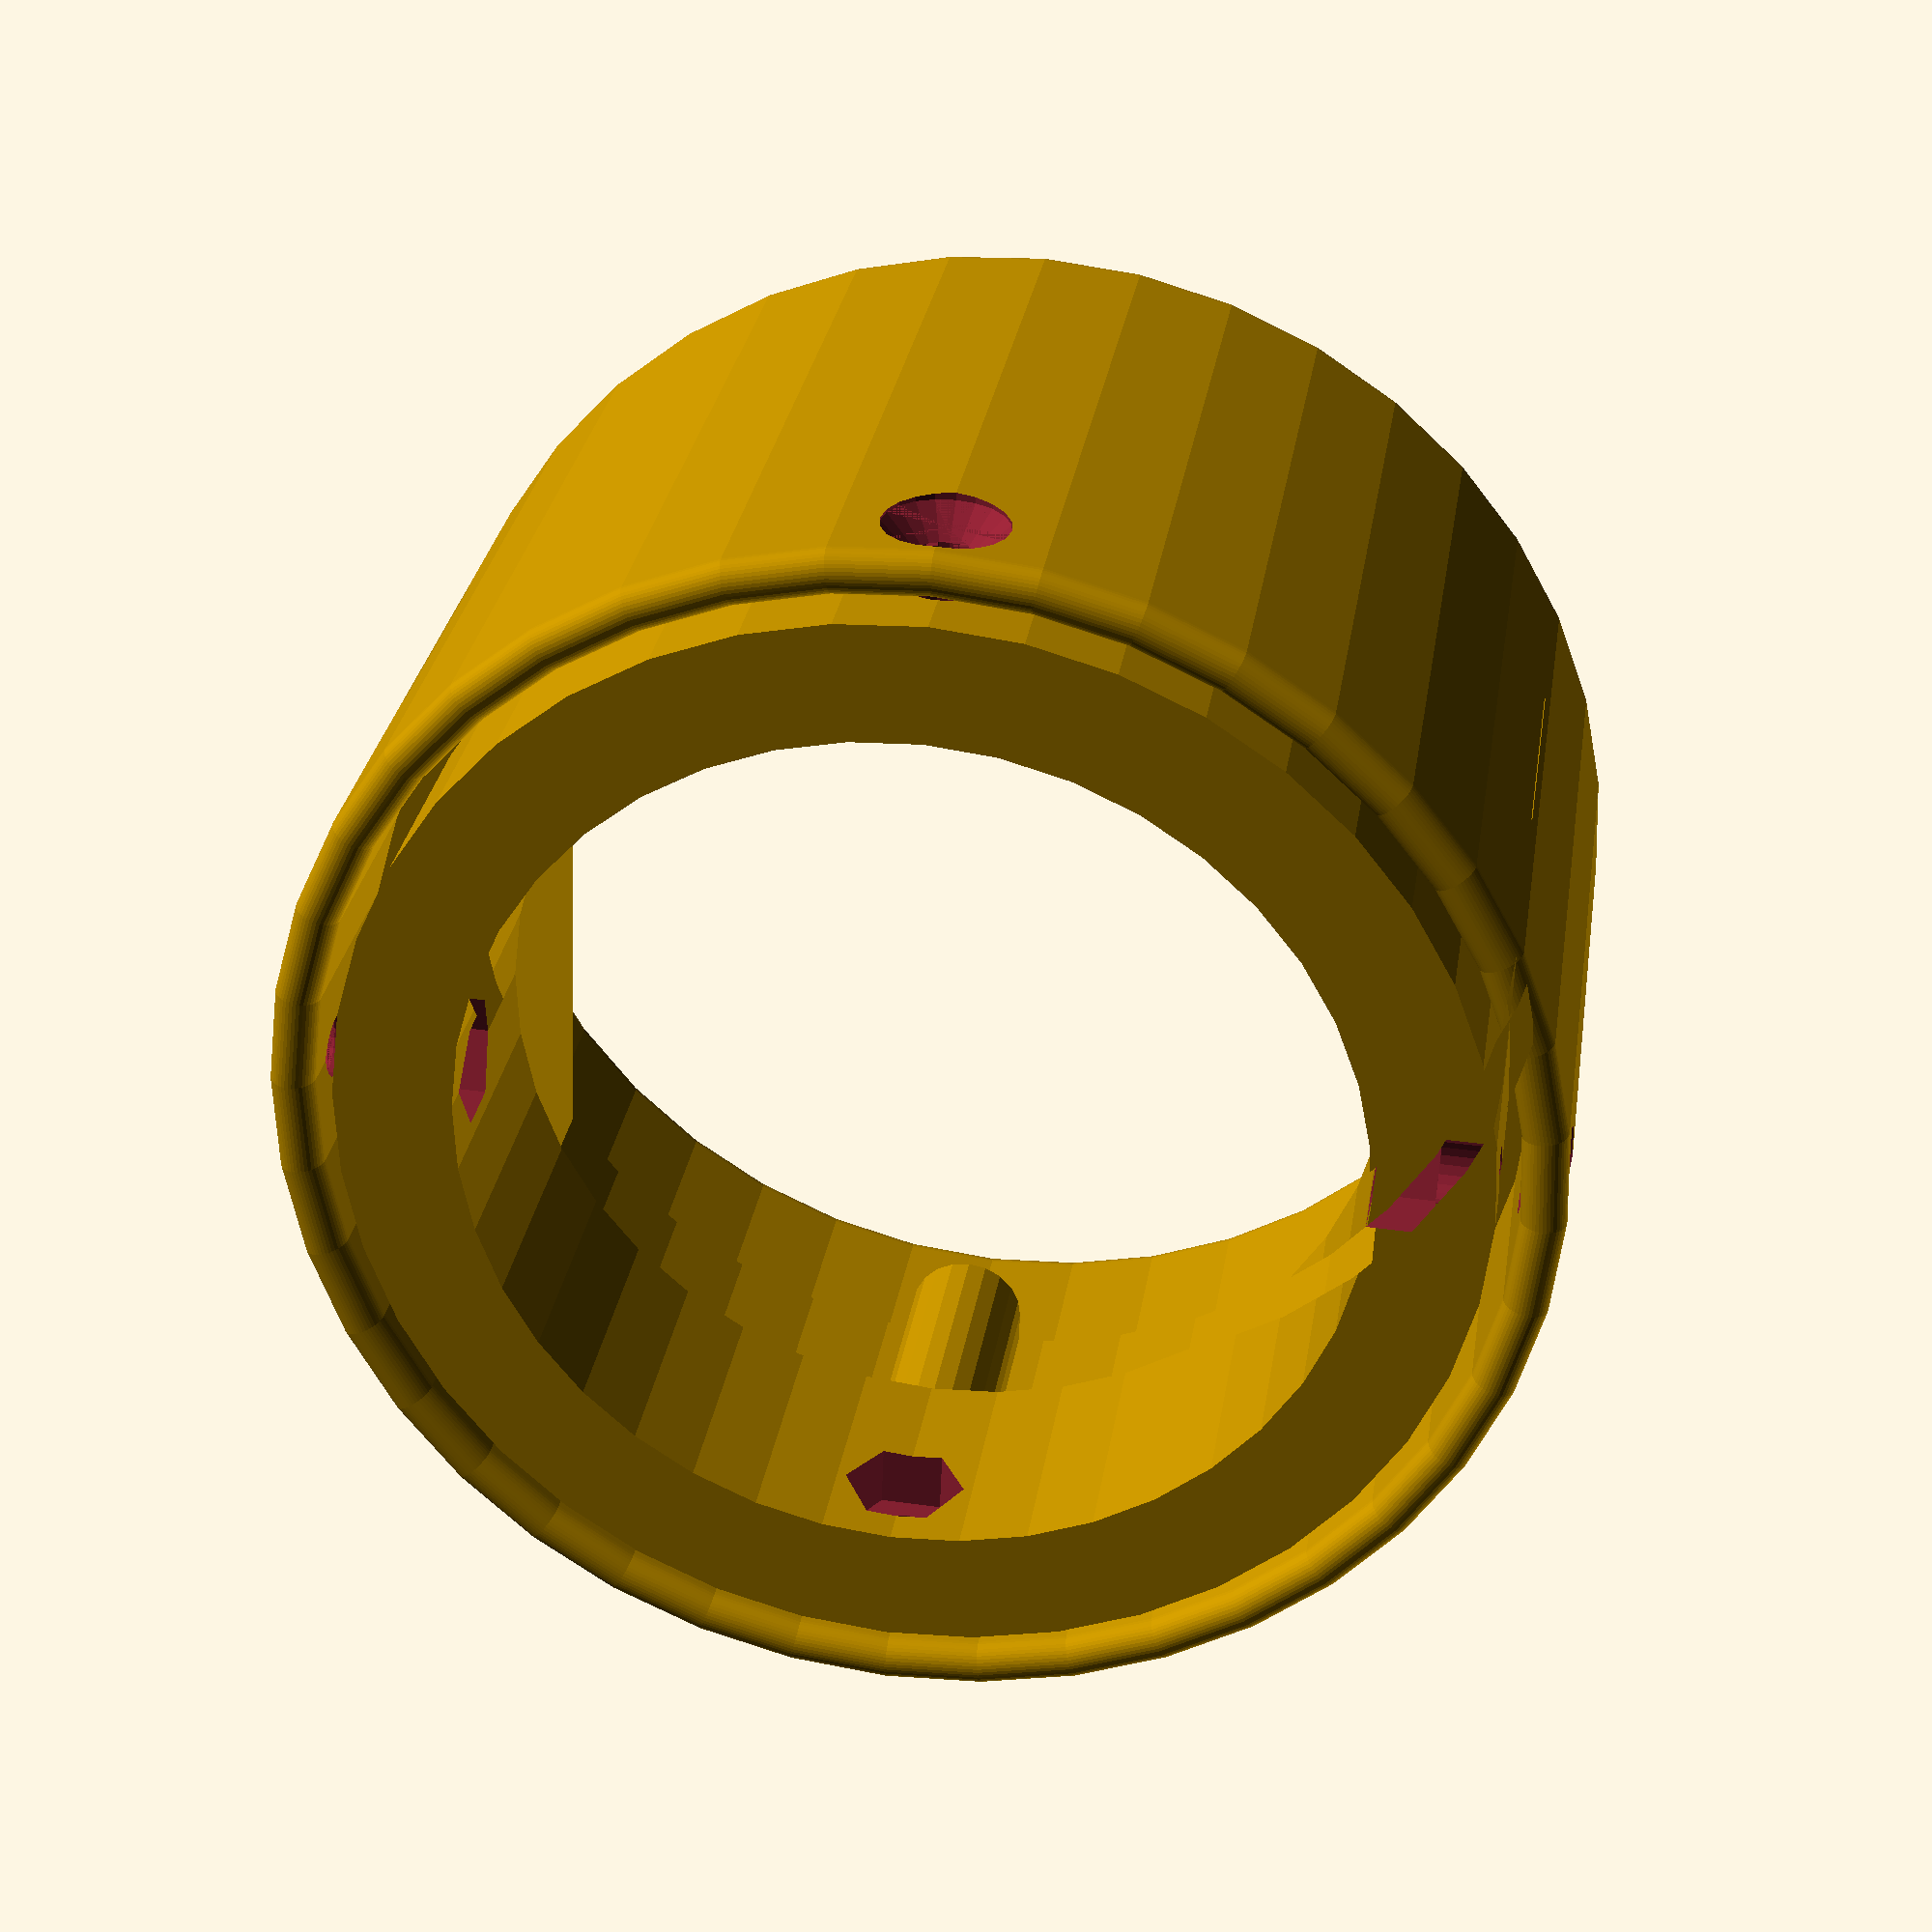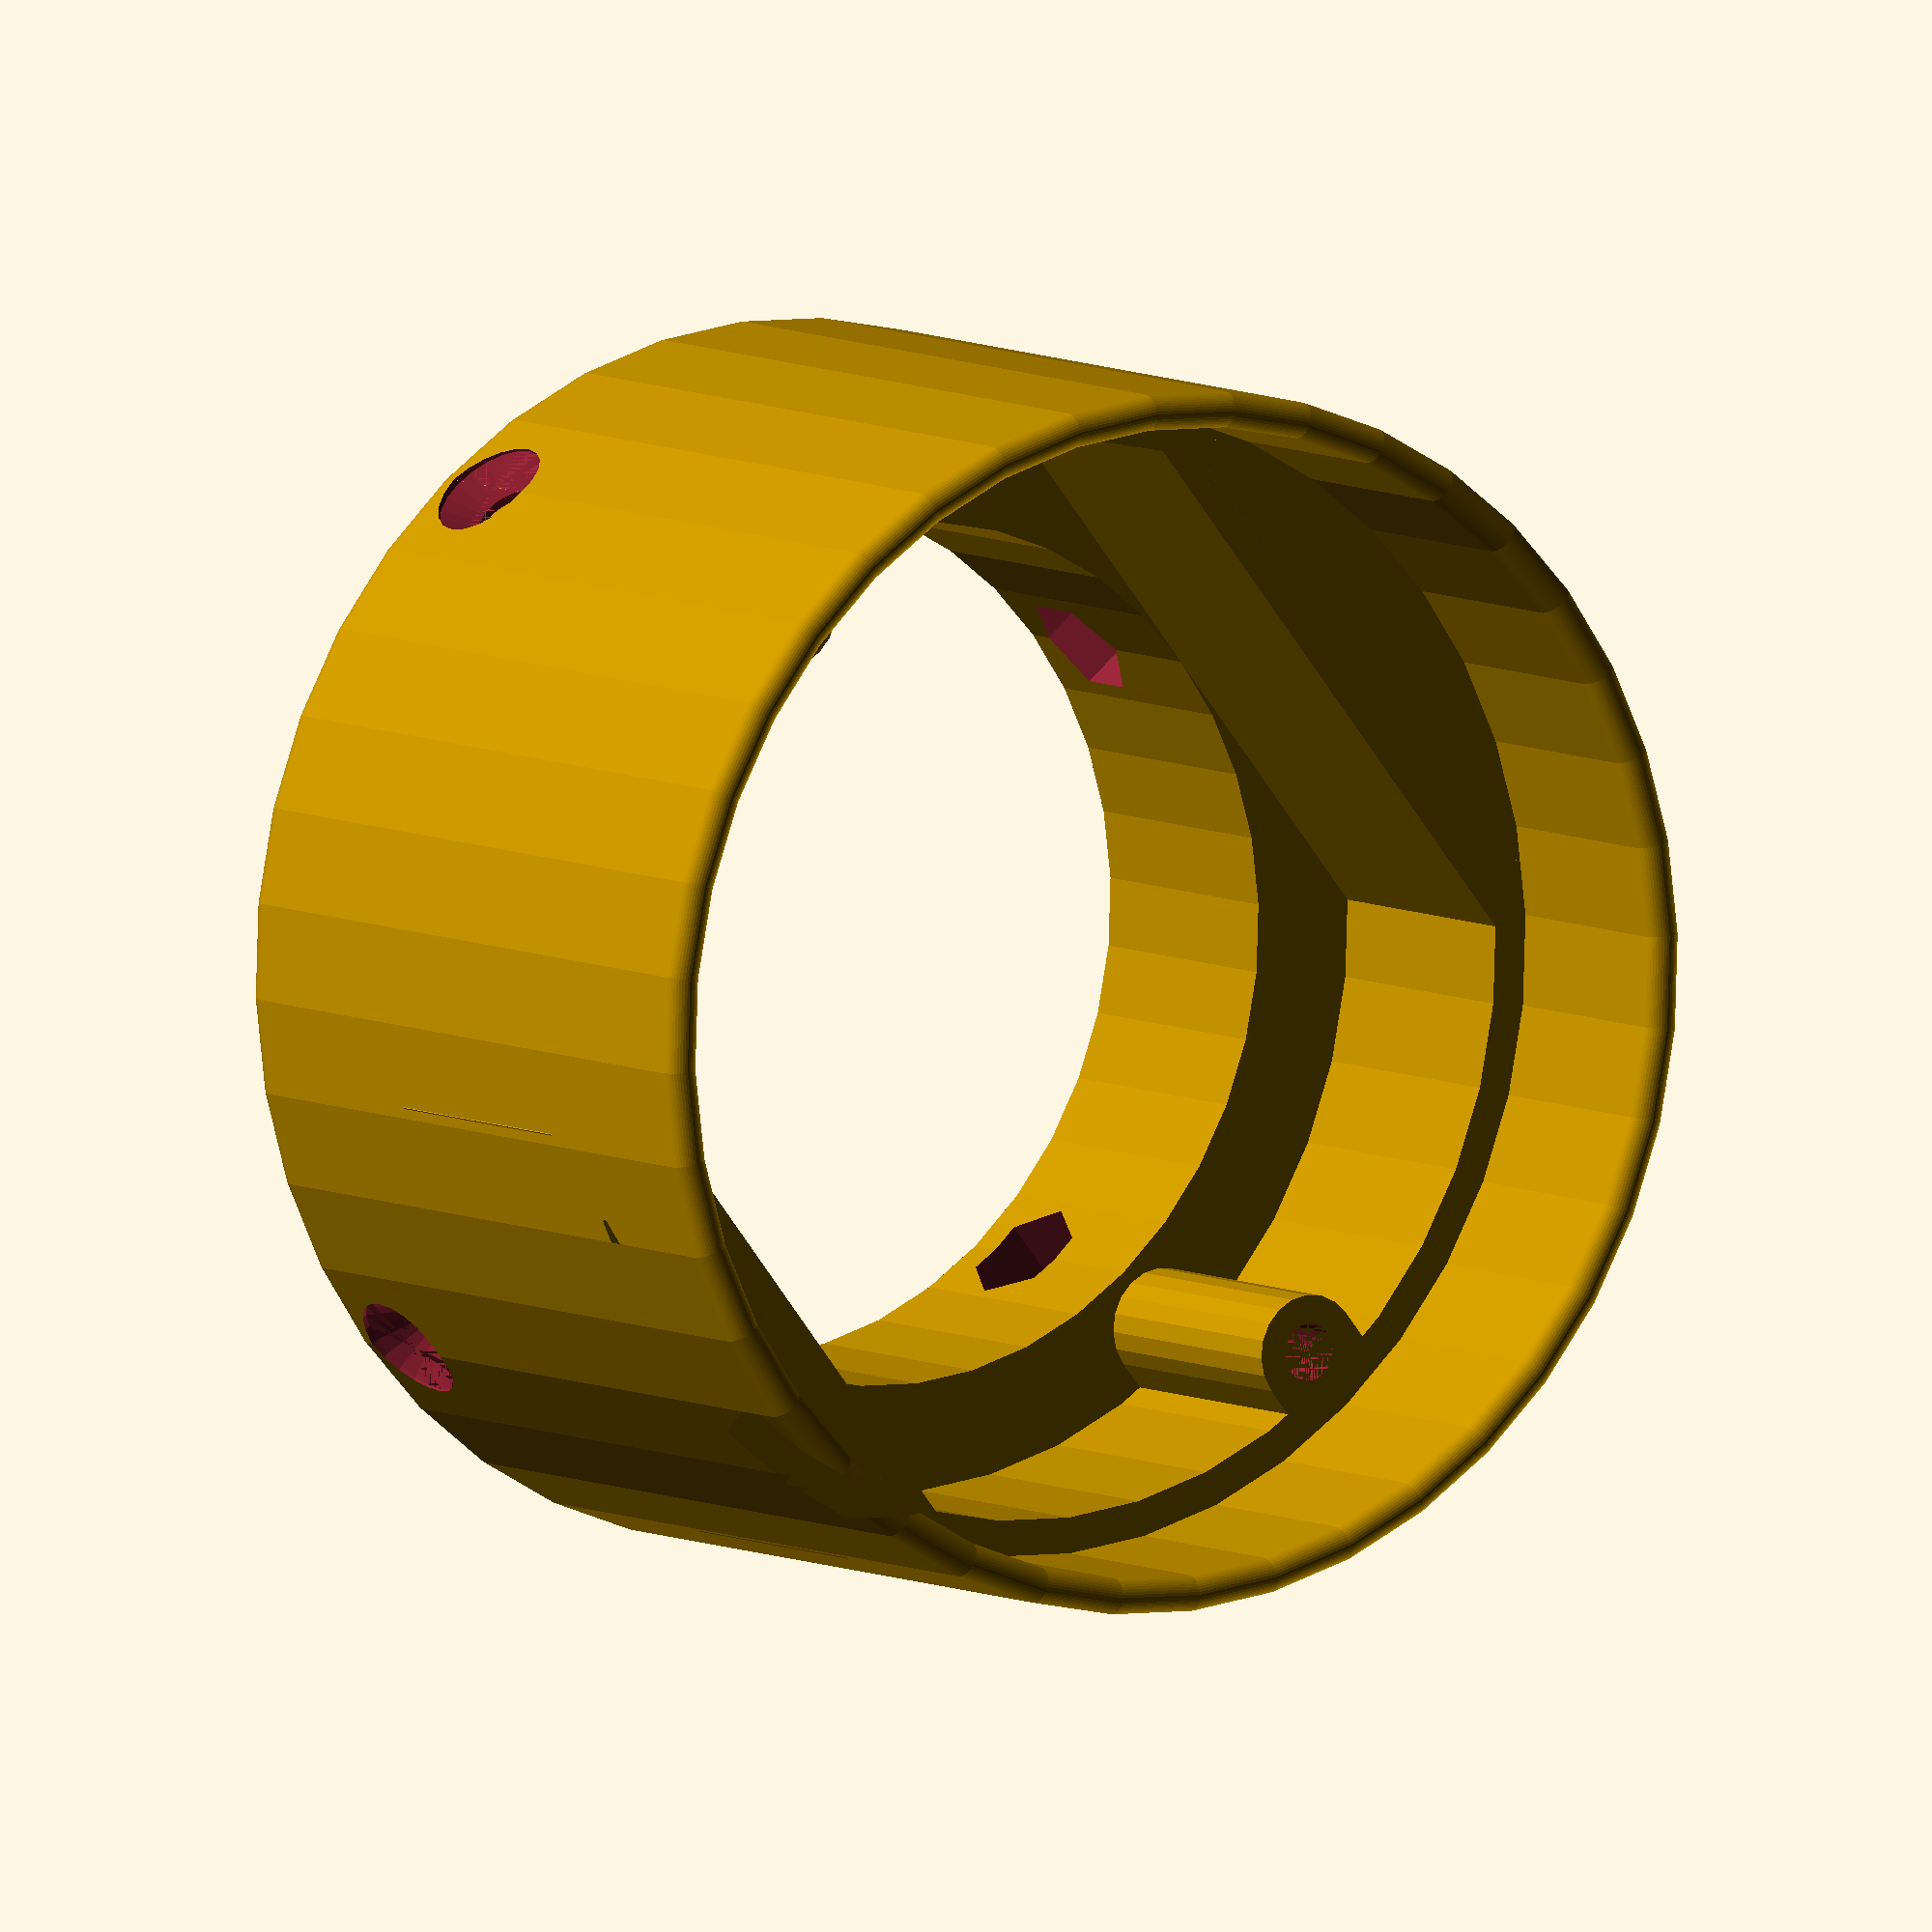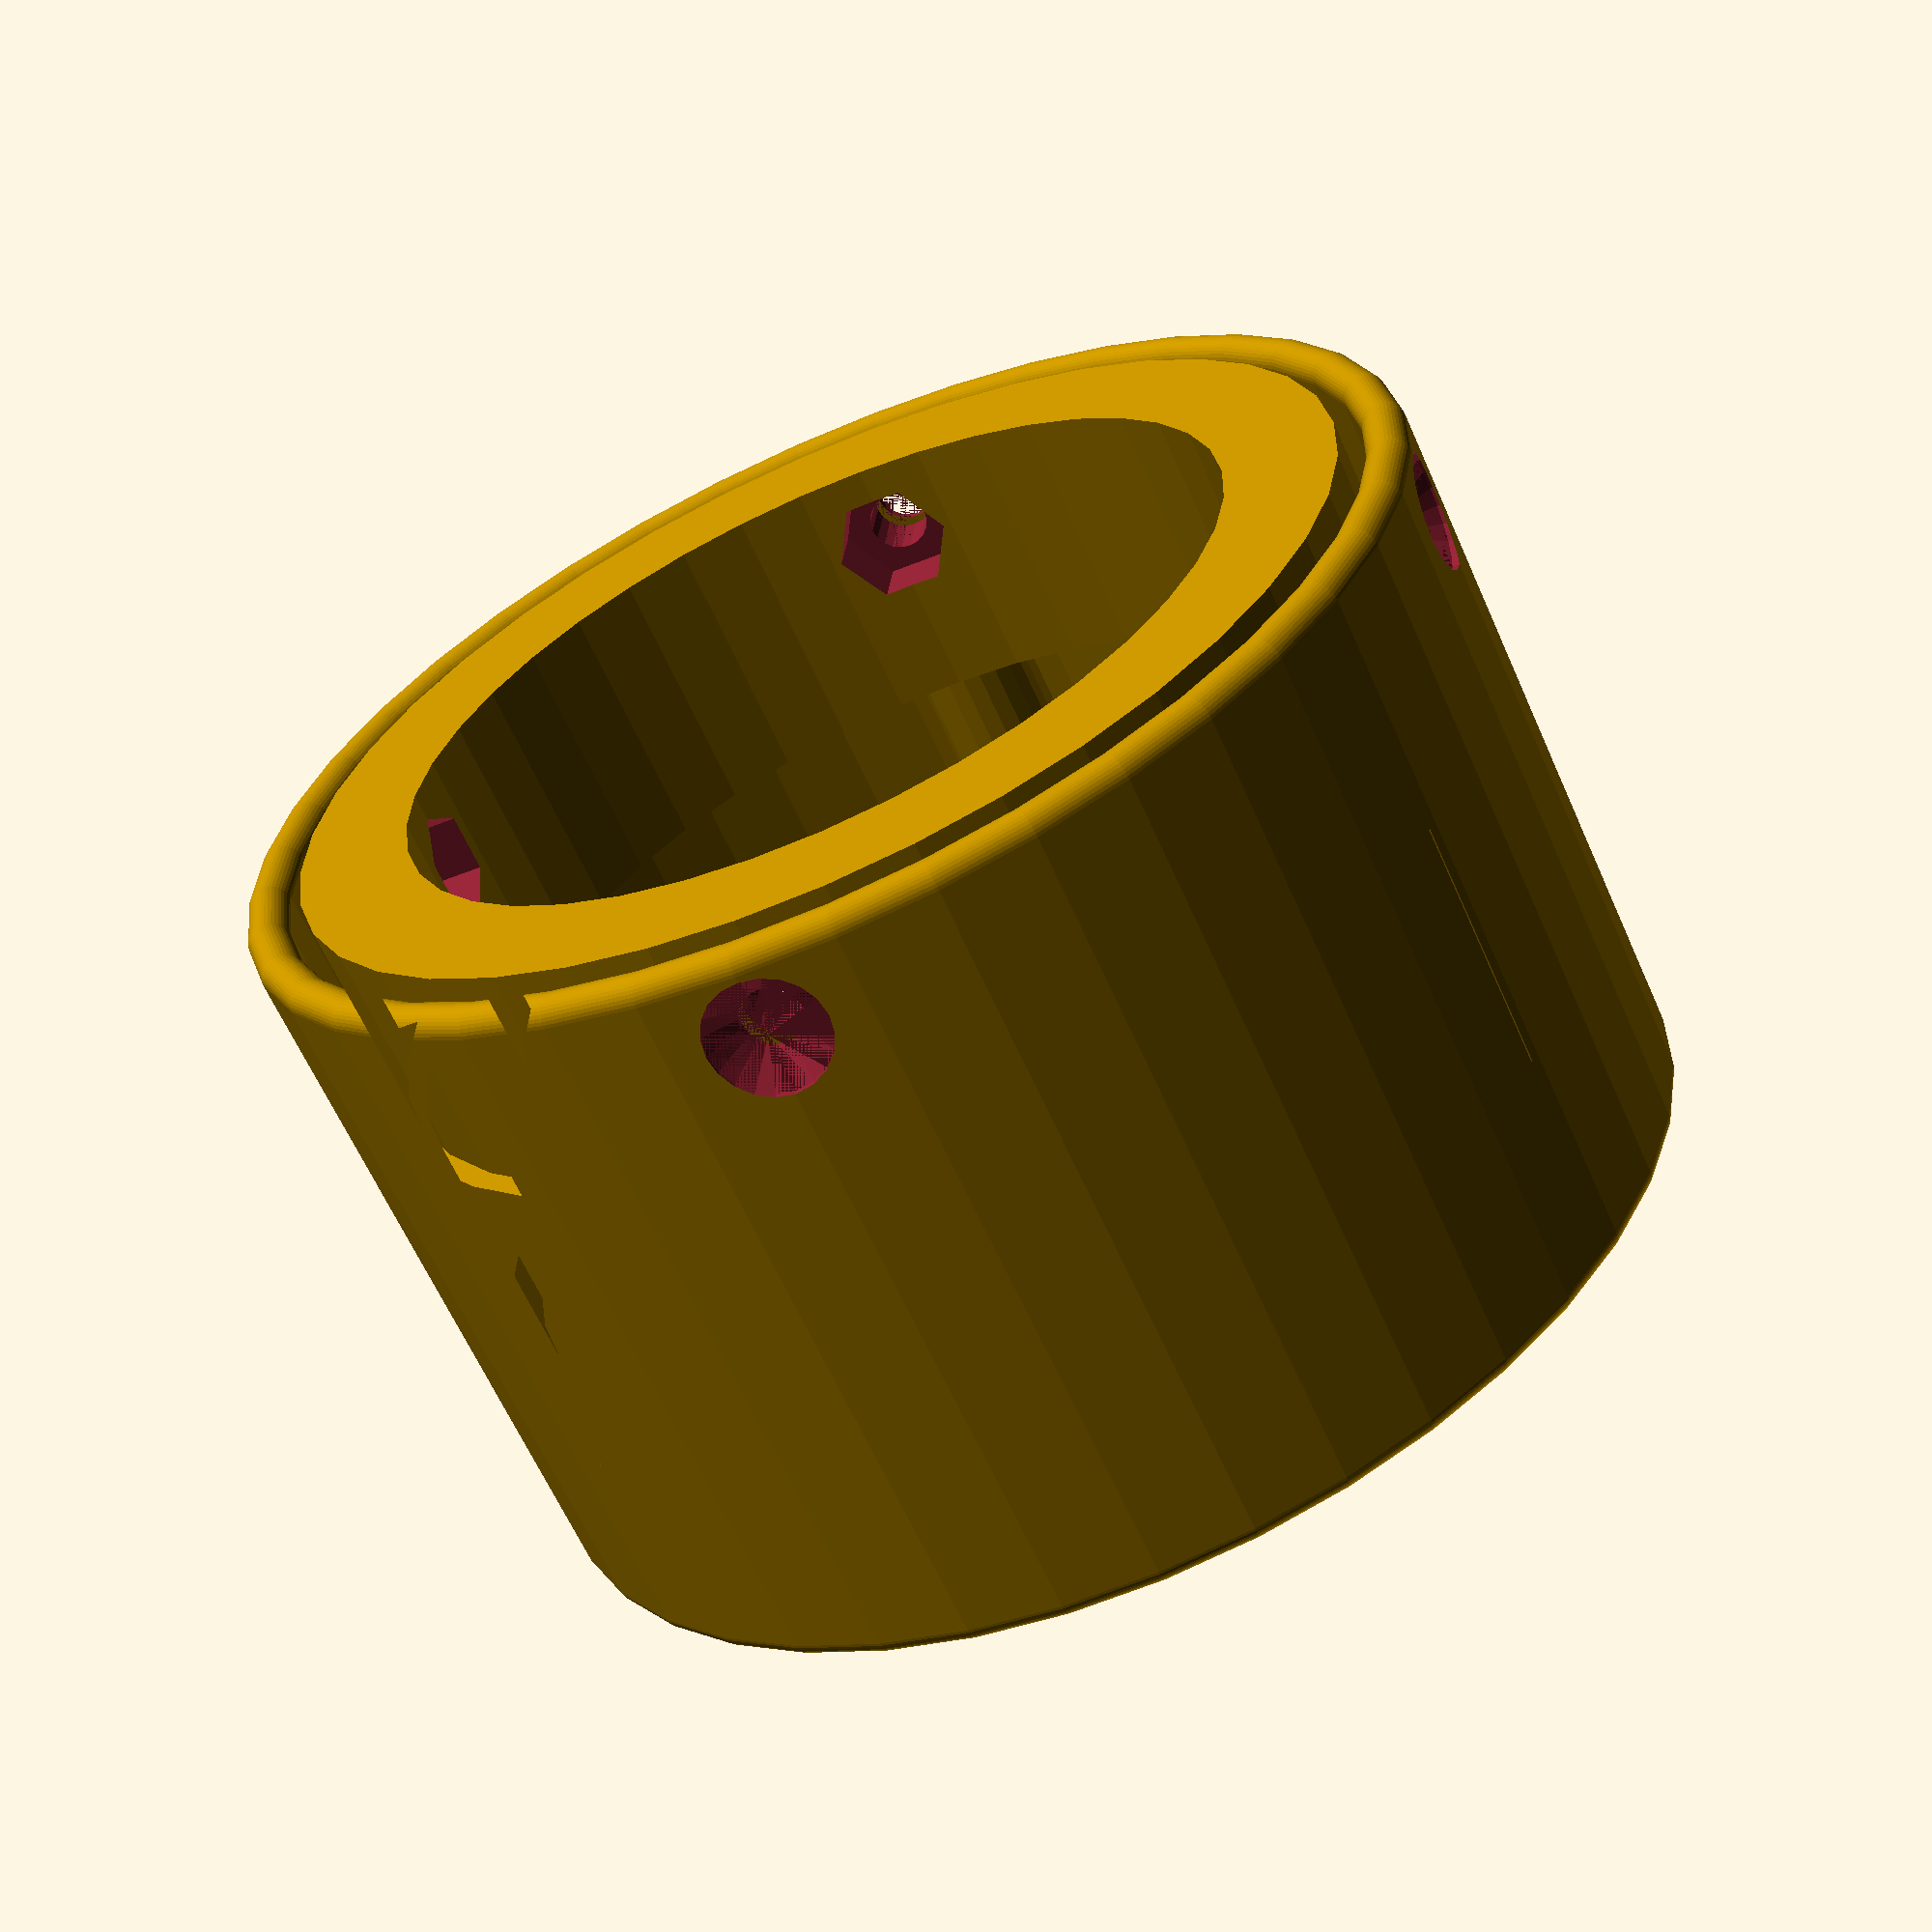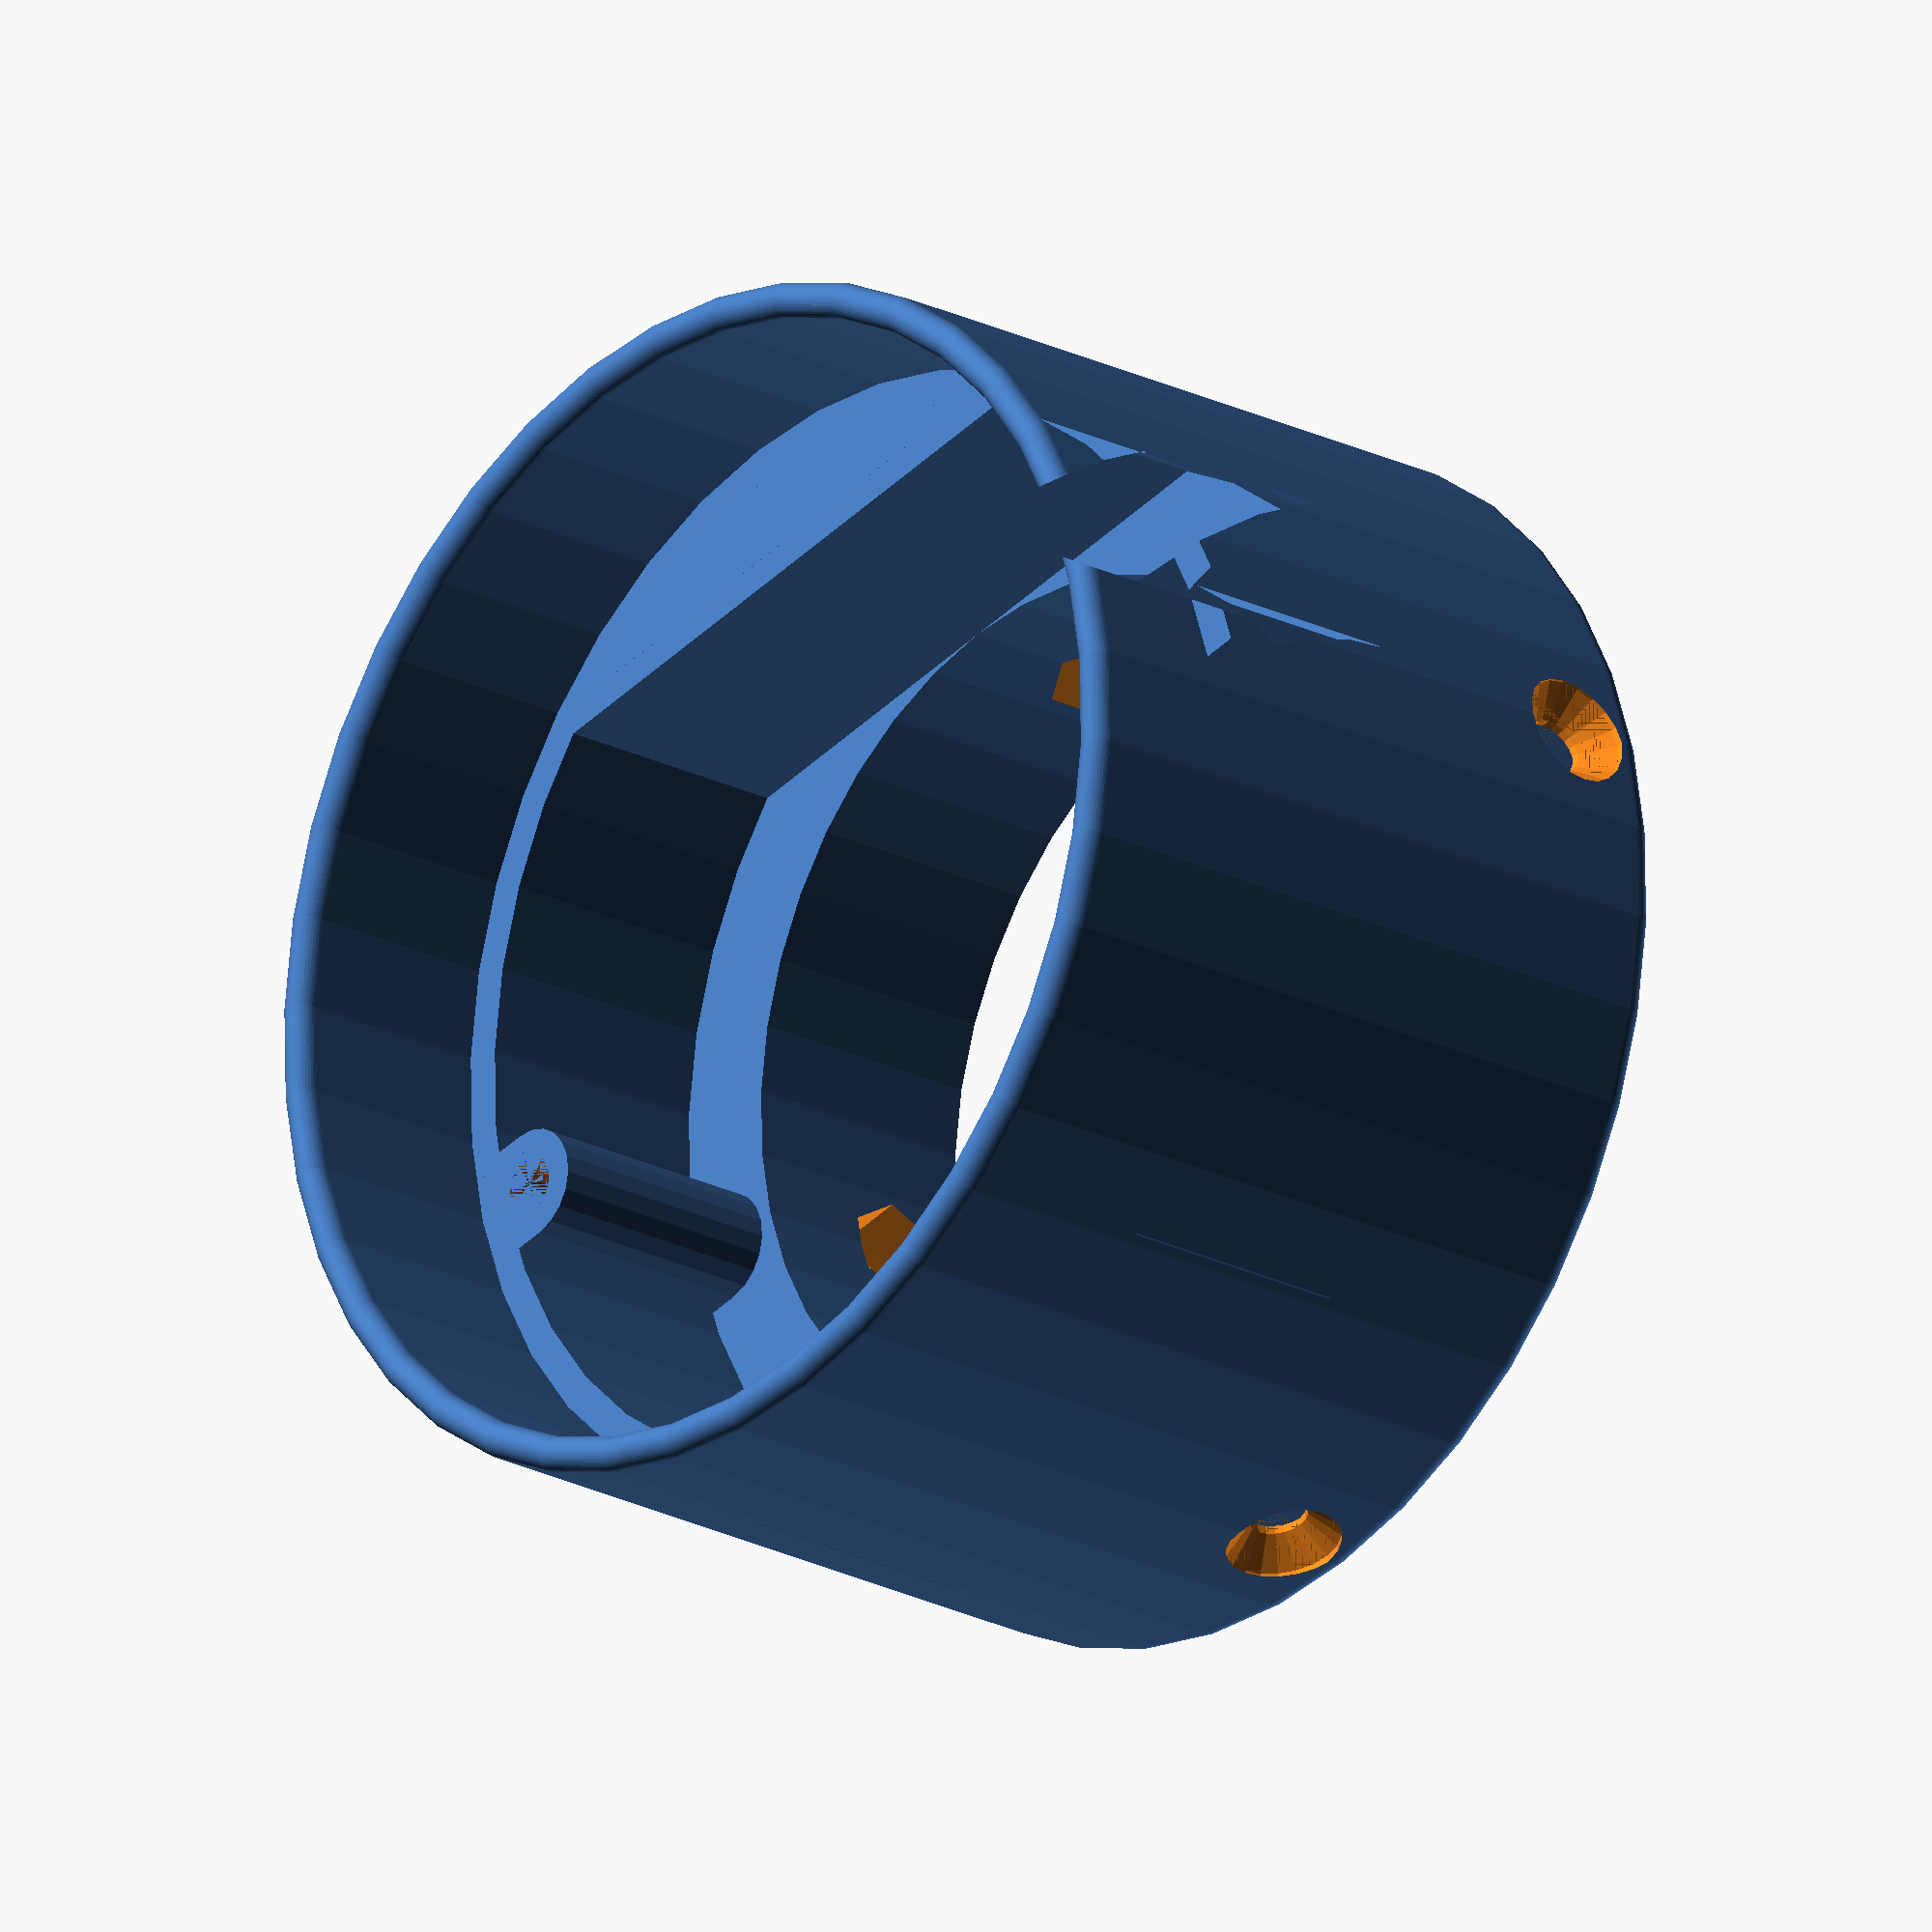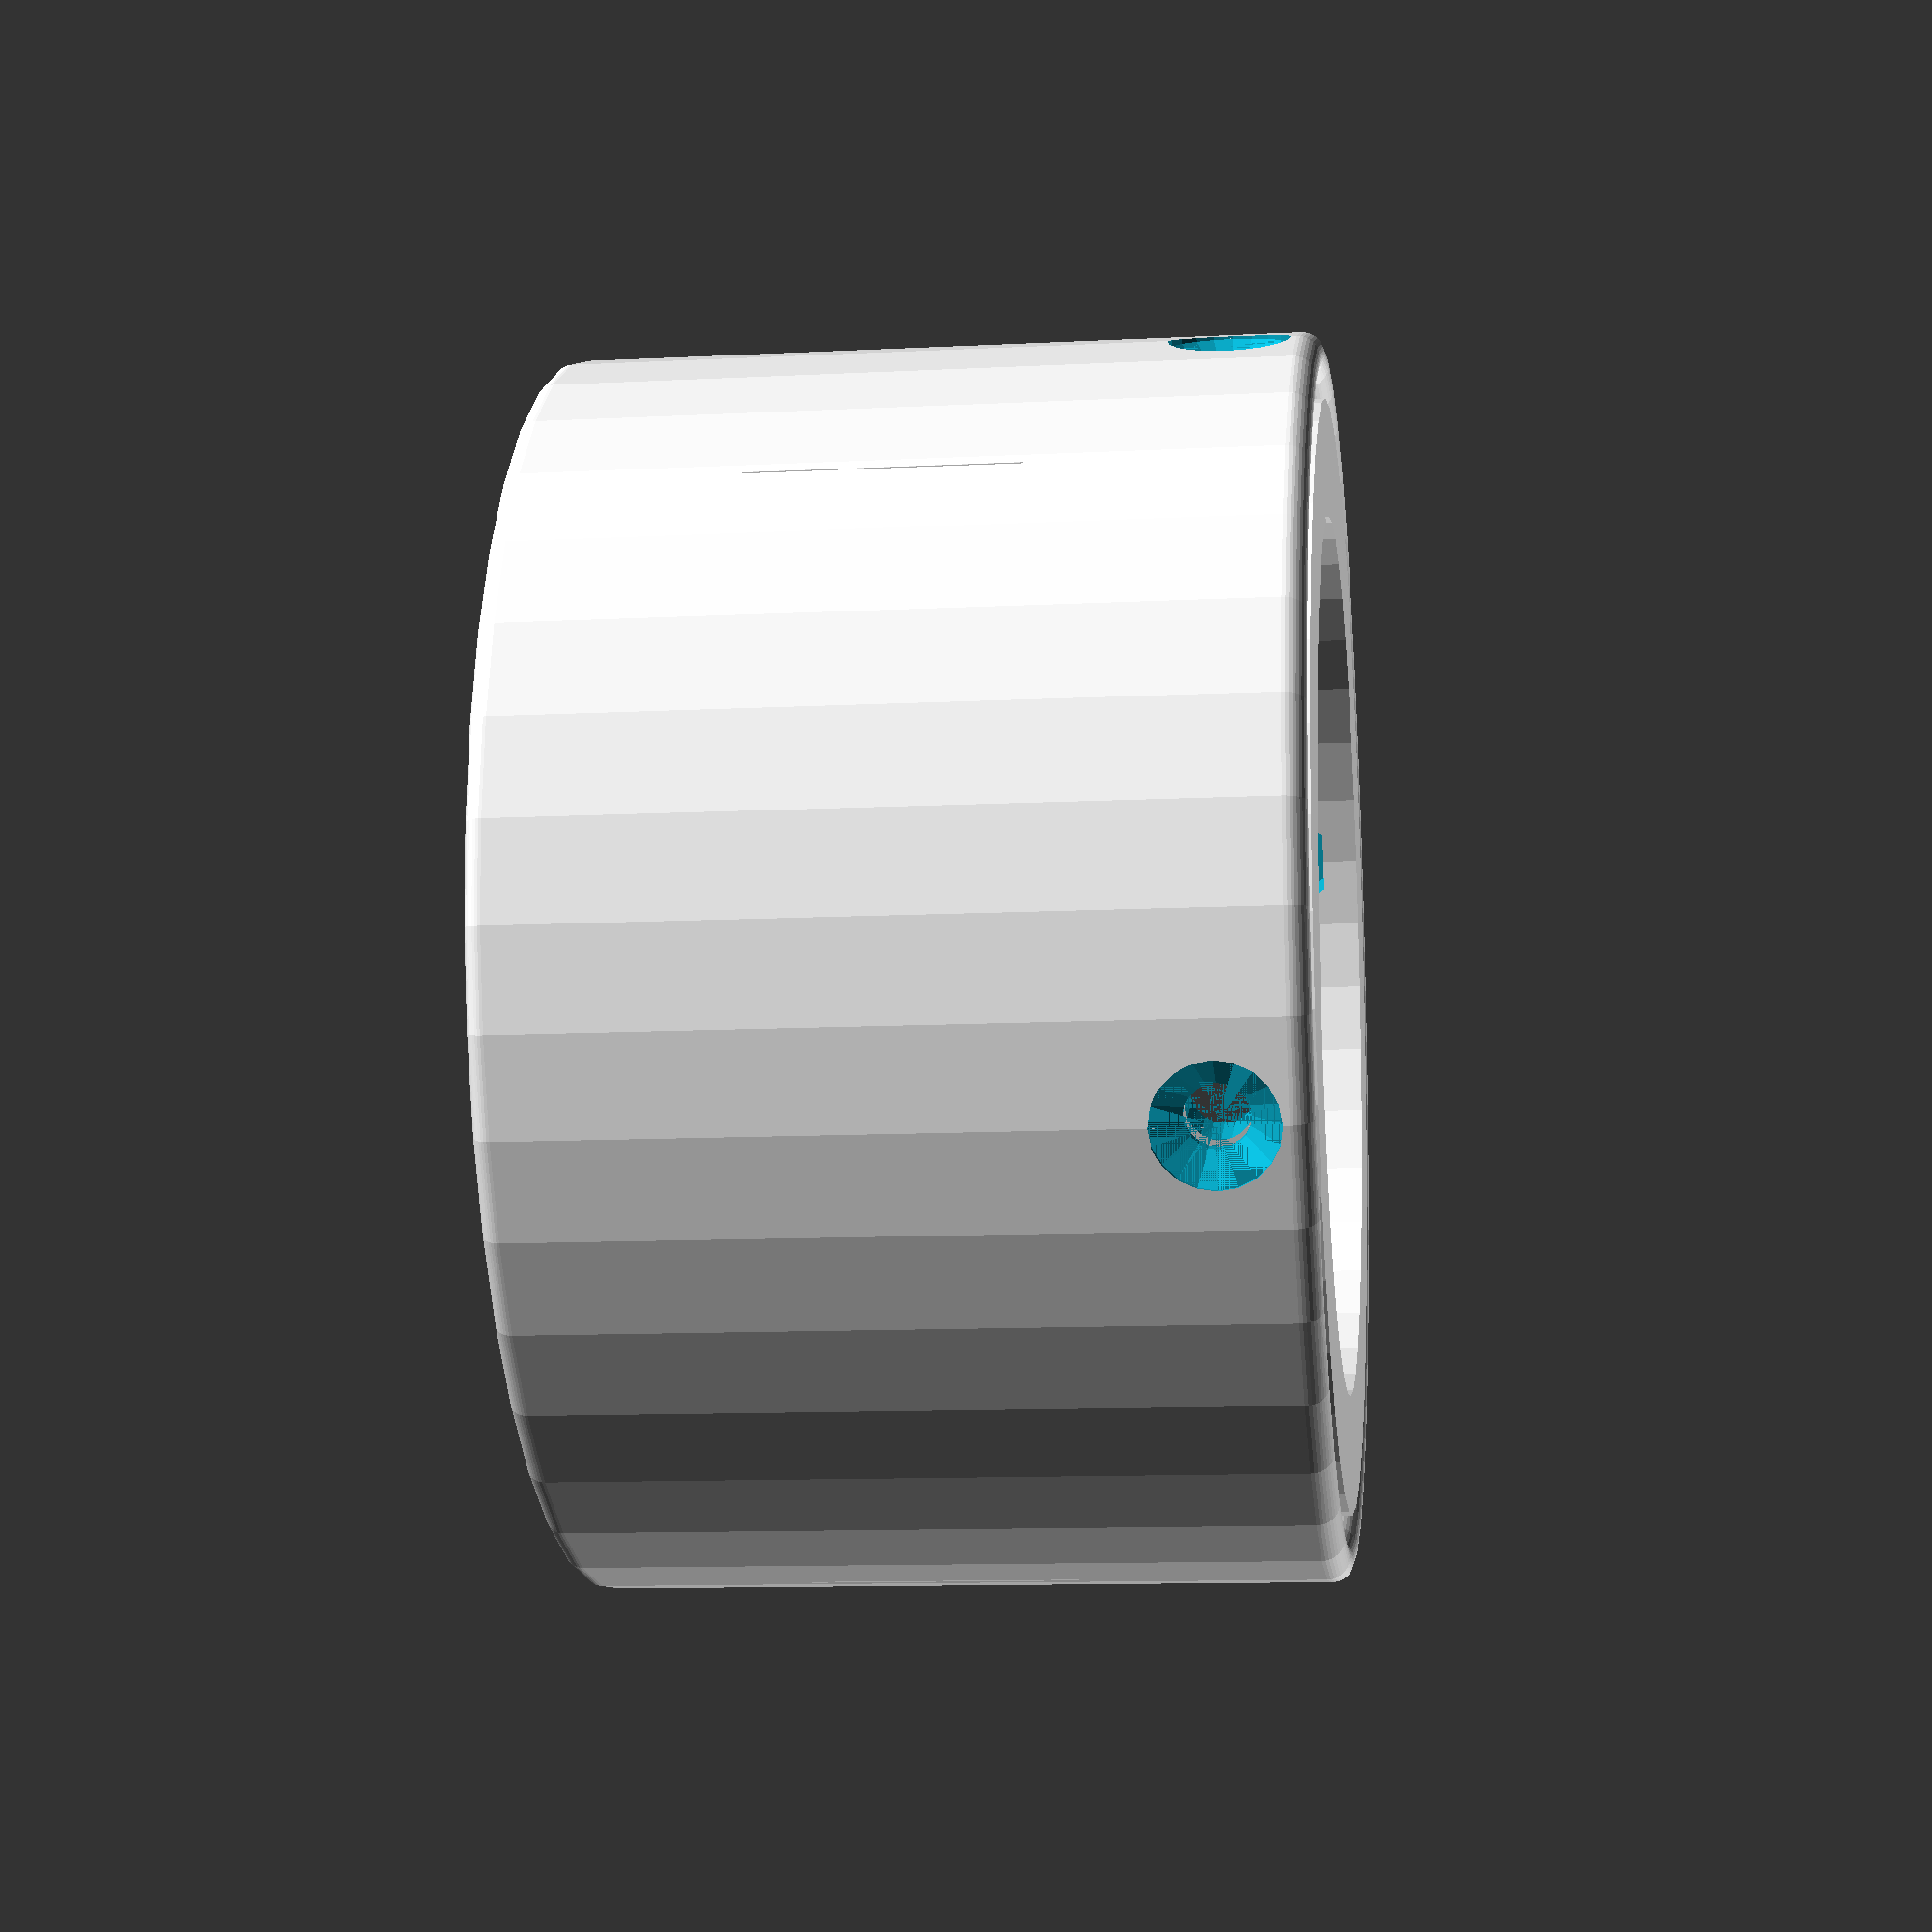
<openscad>

$fn=20;

f_dia = 80;

g_translate_x = -29.5;
g_translate_y = -21.5;

module gopro(display = 0, power = 0, led = 0) {
    translate([-0.5,-0.5,-21]) cube([60,42,21]);
    translate([44,27.5,0]) cylinder(d=23.3, h=9);
    if(led != 0){
        translate([44,27.5,0]) difference() {
            cylinder(d=45.5, h=3);
            cylinder(d=32, h=3);
        }
    }
    if(display != 0){
        translate([3, 18,0]) cube([20, 20, 3]);
    }
    if(power != 0){
        translate([12,10,0]) cylinder(d=12, h=3);
    }
}

module pins() {
    translate([0,-35,-3]) cylinder(d=4.3, h=9);
    translate([0, 35,-3]) cylinder(d=4.3, h=9);
}

//translate([
//    g_translate_x,
//    g_translate_y,
//    3
//]) gopro(led=1);

module 2dring() {
    translate([41.25,11.5]) circle(d=2.5);
    translate([40,-3])      square([2.5,14.5]);
    translate([37.5,-21])   square([5,18]);
    translate([30,-23])     square([12.5,2]);
    translate([30,-39])     square([8,16]);
    translate([39.5,-37.5]) square([3,14.5]);
    translate([41,-37.5])     circle(d=3);
    
}
module 3dring() {
    rotate_extrude($fn=40) 2dring();
}

module schraubloecher(){
    translate([0,0, -0.5]) cylinder(d=8.2,h=.5);
    translate([0,0, -2.5]) cylinder(d2=8.2, d1=4.2, h=2);
    translate([0,0, -8.5]) cylinder(d=4.2, h=6);
    translate([0,0,-13.5]) cylinder(d=8.2, h=5, $fn=6);
}

module stehbolzen() {
    difference(){
        union(){
            translate([ 0, 35,-21]) cylinder(d=8, h=18);
            translate([-4, 35,-21]) cube([8,4,18]);
            translate([ 0,-35,-21]) cylinder(d=8, h=18);
            translate([-4,-39,-21]) cube([8,4,18]);
        }
        translate([0, 35,-15]) cylinder(d=4, h=12);
        translate([0,-35,-15]) cylinder(d=4, h=12);
    }
}

module halter() {
    translate([32,-20,-21]) cube([5.5,40,18]);
    translate([-37.5,-20,-21]) cube([5.5,40,18]);
    translate([30,-25,-21]) cube([2,50,18]);
    translate([-32,-25,-21]) cube([2,50,18]);
}

module teil() {
    difference(){
        union(){
            3dring();
            stehbolzen();
            halter();
        }
        translate([0,-42.5,-33]) 
            rotate([90,0,0]) schraubloecher();
        translate([0,42.5,-33]) 
            rotate([-90,0,0]) schraubloecher();
        translate([-42.5,0,-33]) 
            rotate([0,-90,0]) schraubloecher();
        translate([42.5,0,-33]) 
            rotate([0,90,0]) schraubloecher();
    }
}

difference(){
    union() {
        teil();
        //translate([-29.5,-21.5,0]) gopro();
    }
    //translate([-42.5,-42.5,-39]) cube([42.5,85,51.5]);
}
</openscad>
<views>
elev=150.8 azim=357.6 roll=351.4 proj=p view=wireframe
elev=352.8 azim=321.5 roll=325.4 proj=o view=solid
elev=243.2 azim=354.3 roll=336.1 proj=p view=solid
elev=201.8 azim=255.3 roll=131.9 proj=o view=wireframe
elev=191.3 azim=295.1 roll=82.9 proj=p view=solid
</views>
